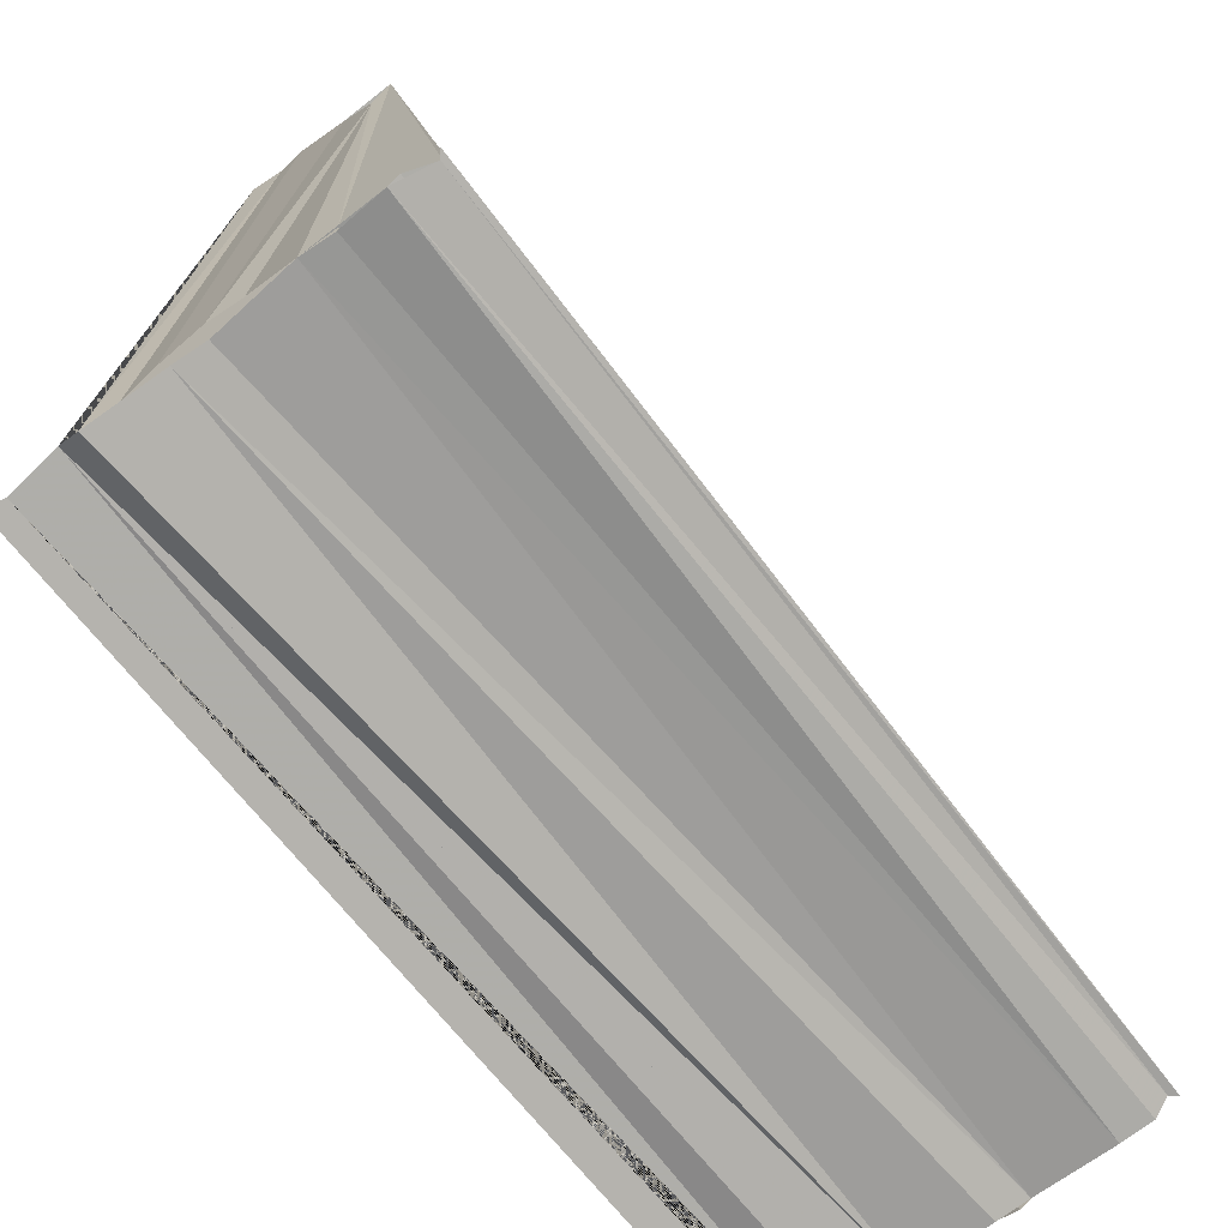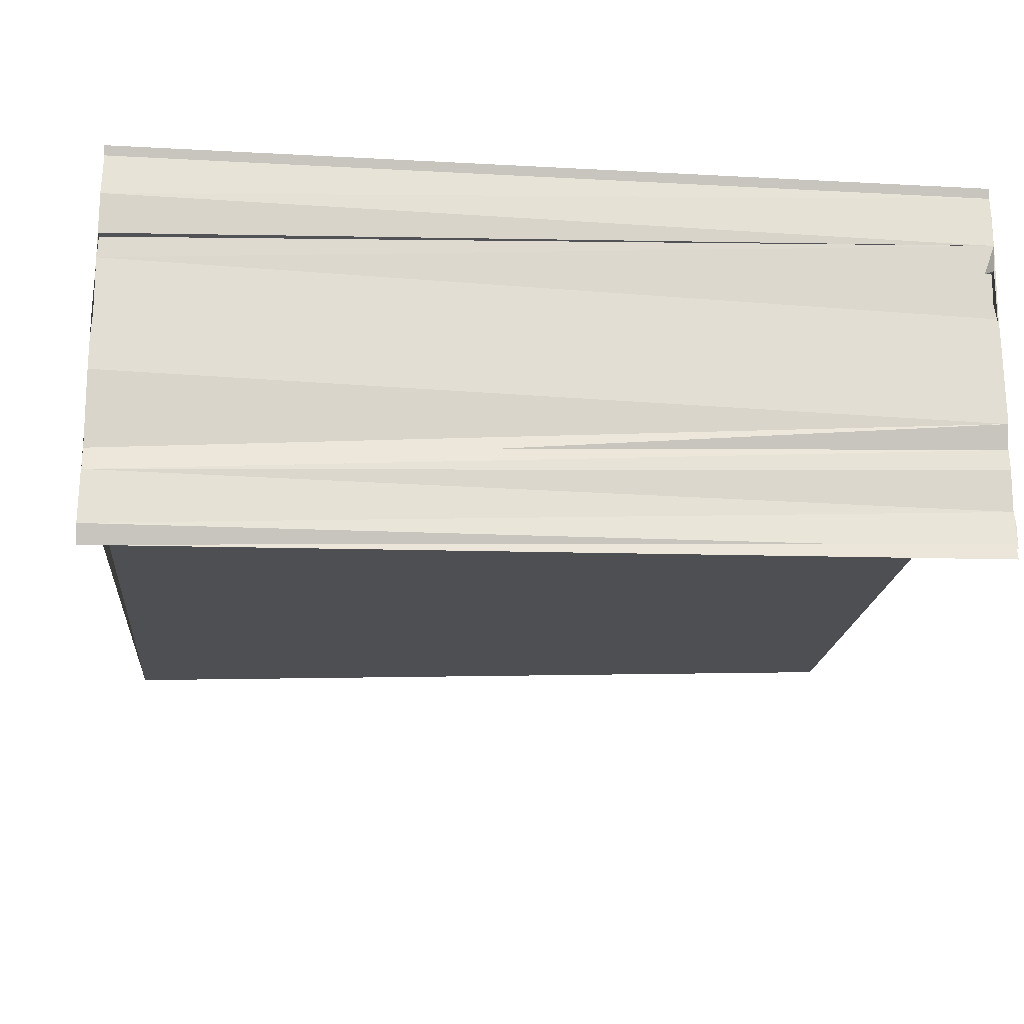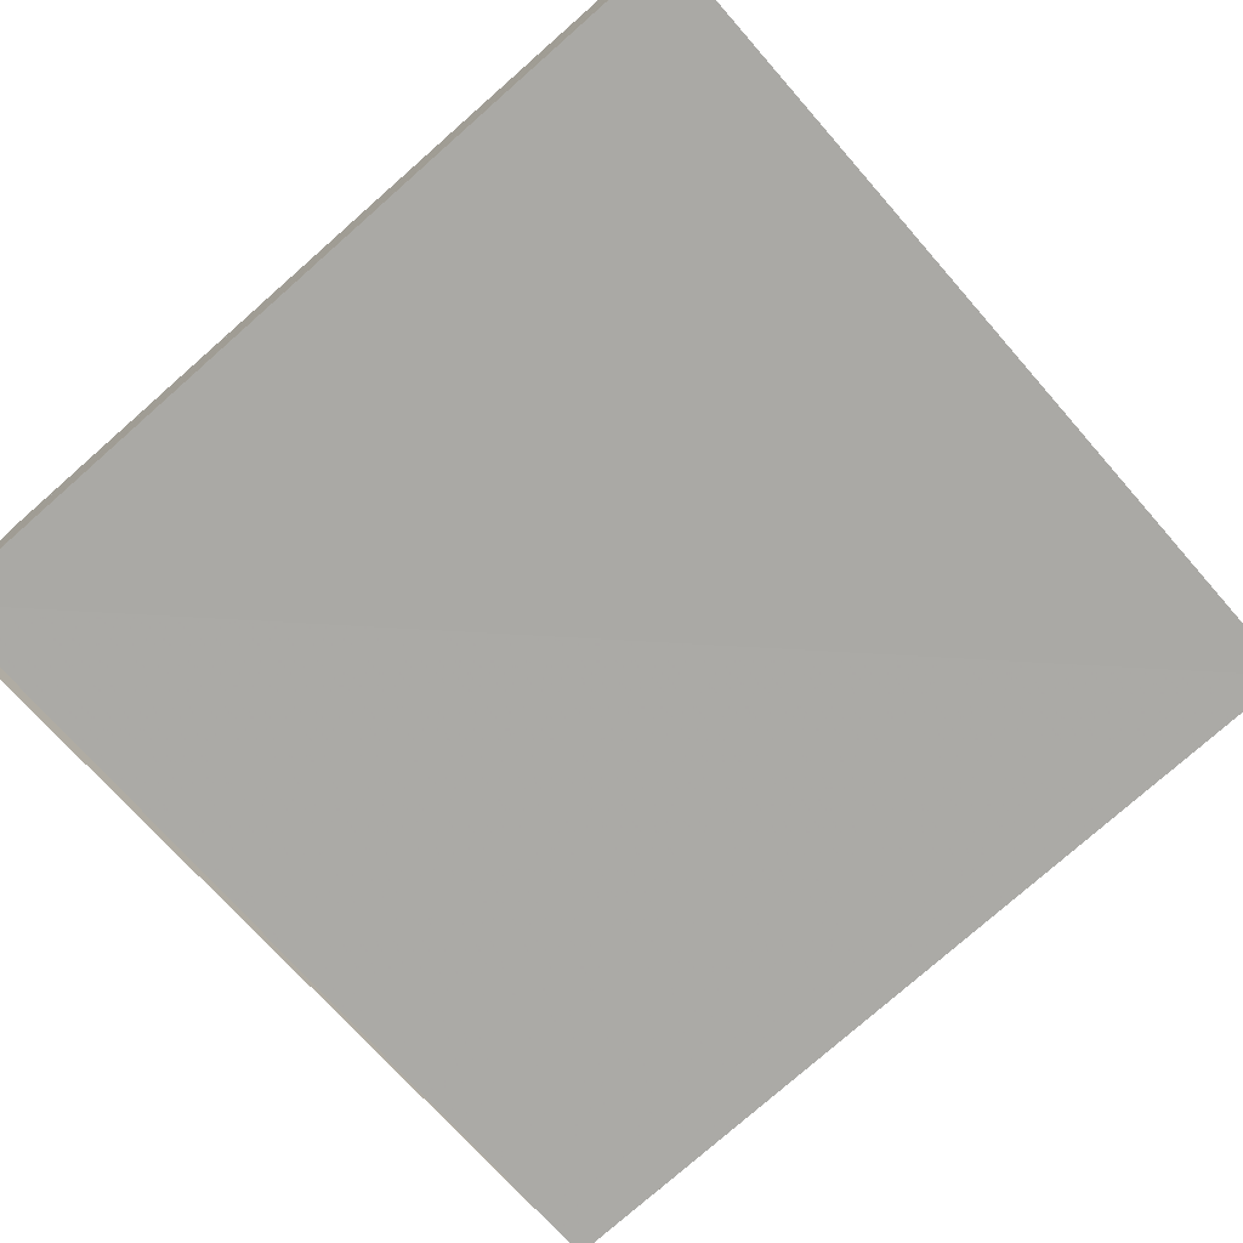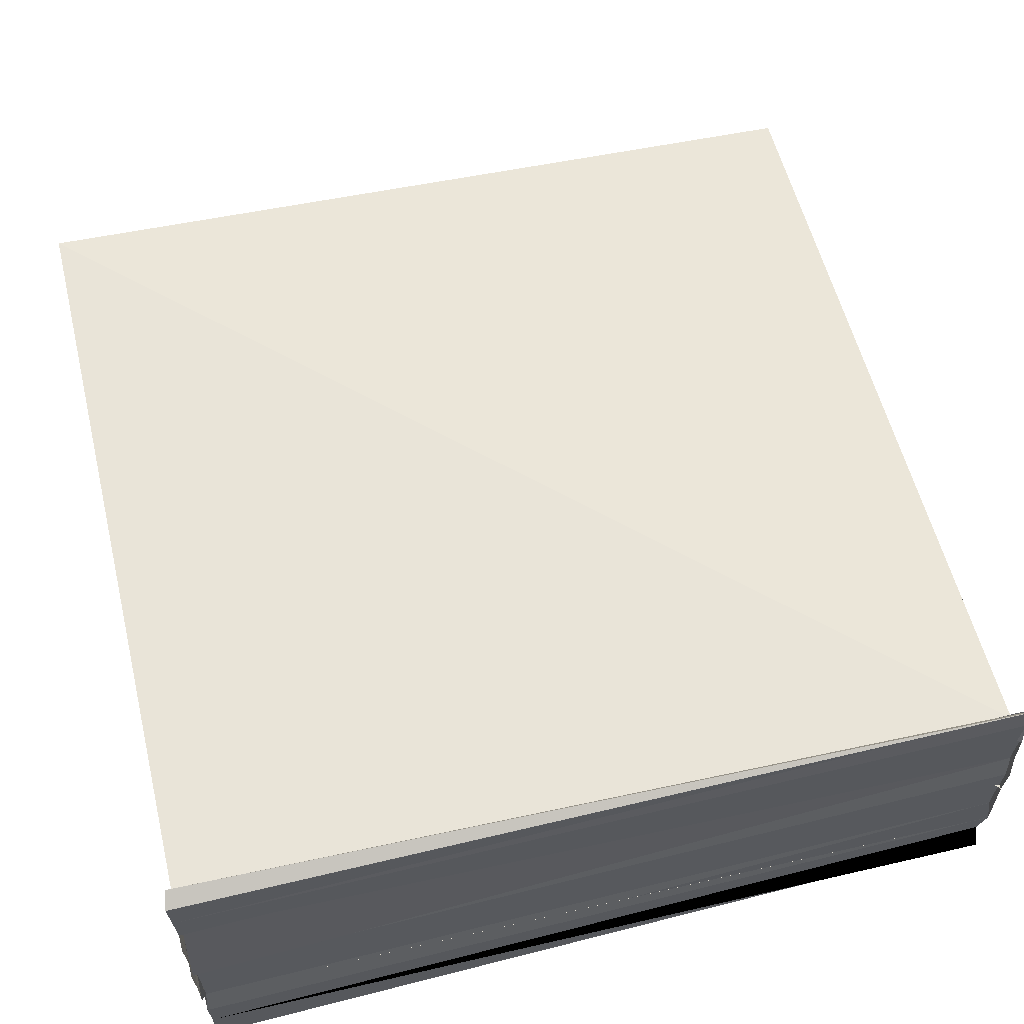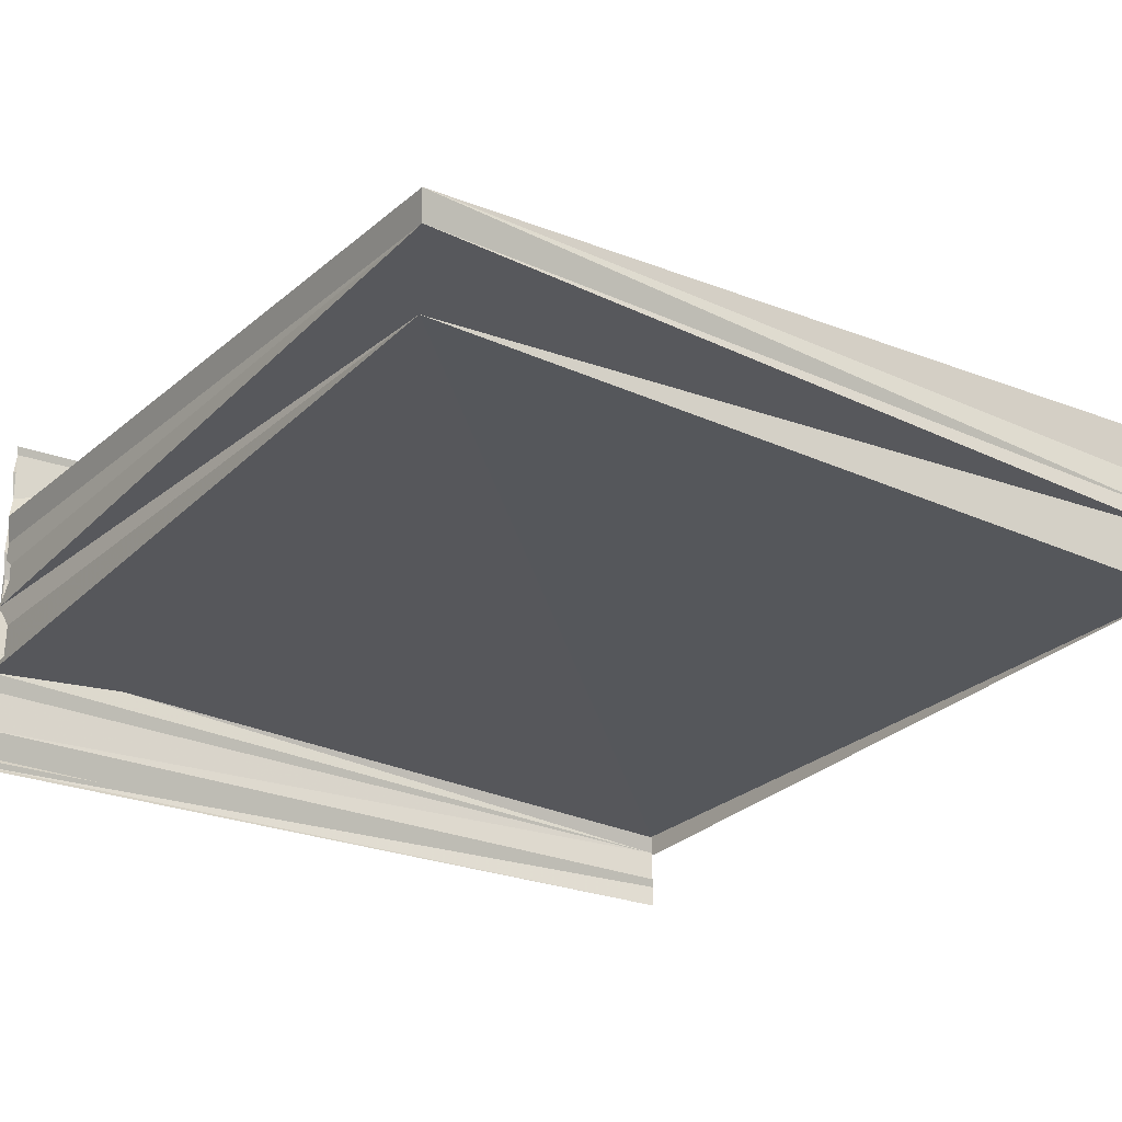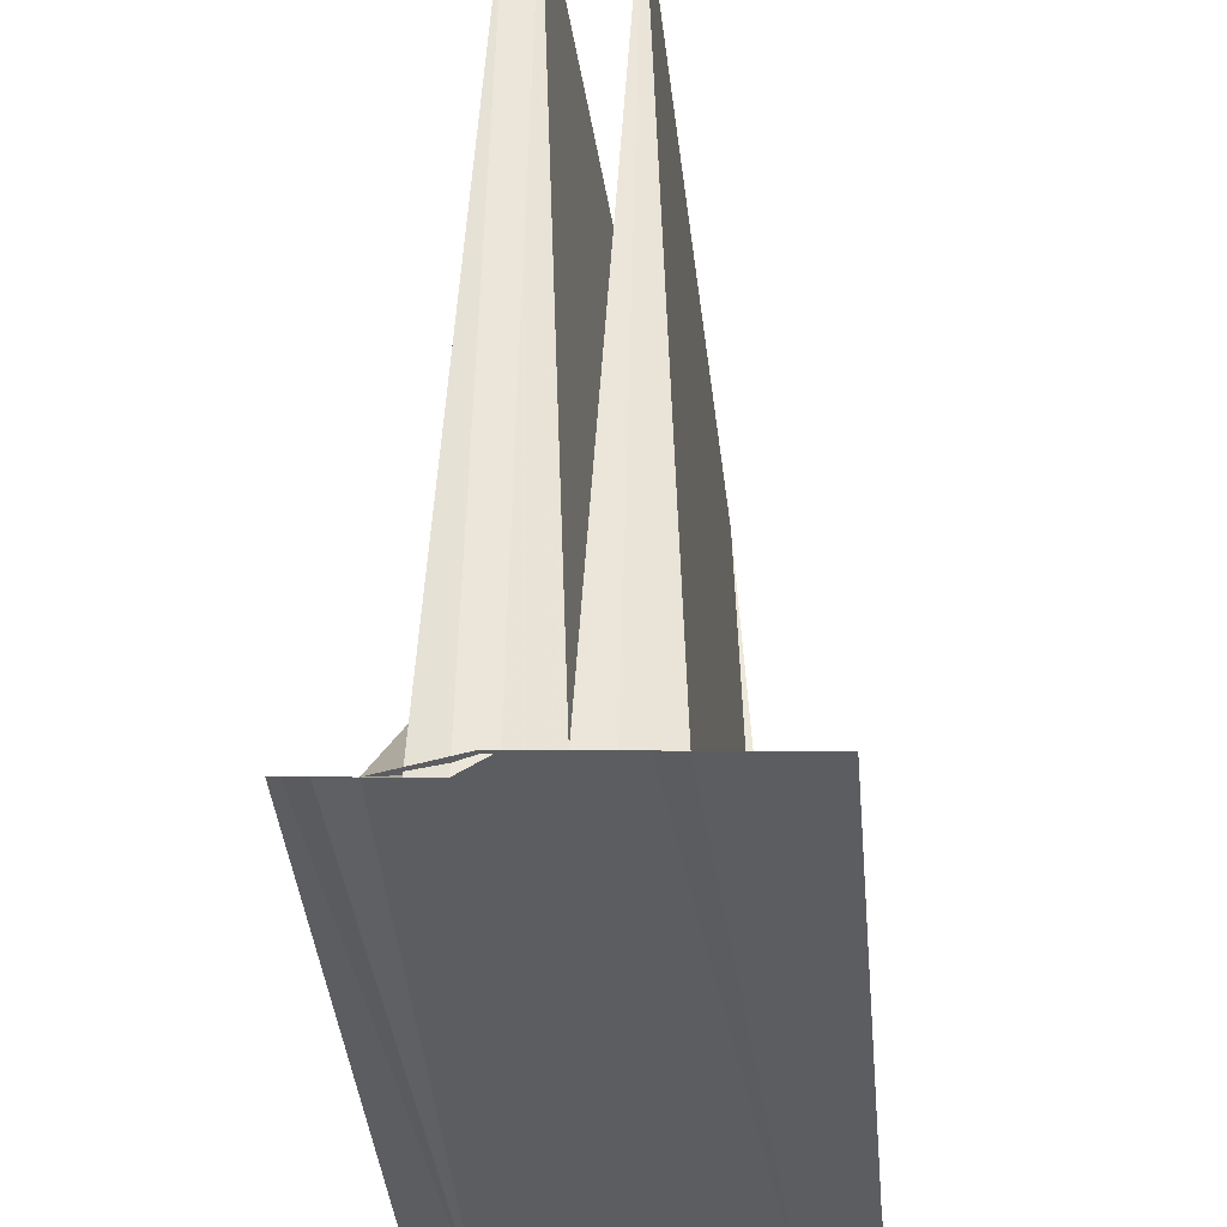
<metadata>
{"format":"obj","ext":"obj","renderer":"f3d","projection":"perspective","resolution":1024,"background":"white","views":[{"elev":-72.4,"azim":-52.2,"up":"+Y"},{"elev":-19.9,"azim":-4.6,"up":"+Z"},{"elev":-75.4,"azim":41.1,"up":"+Z"},{"elev":60.1,"azim":-13.9,"up":"+Z"},{"elev":-24.5,"azim":145.2,"up":"+Z"},{"elev":-36.9,"azim":94.7,"up":"+Y"}]}
</metadata>
<code>
o 16580
v 2246 1855 8.856
v 2246 1855 8.856
v 2246 1855 8.857
v 2246 1855 8.857
v 2246 1855 8.857
v 2246 1855 8.856
v 2246 1855 8.856
v 2246 1855 8.856
v 2246 1855 8.856
v 2246 1855 8.856
v 2246 1855 8.857
v 2246 1855 8.857
v 2246 1855 8.856
v 2246 1855 8.857
v 2246 1855 8.857
v 2246 1855 8.858
v 2246 1855 8.857
v 2246 1855 8.857
v 2246 1855 8.857
v 2246 1855 8.857
v 2246 1855 8.857
v 2246 1855 8.857
v 2246 1855 8.857
v 2246 1855 8.858
v 2246 1855 8.857
v 2246 1855 8.858
v 2246 1855 8.858
v 2246 1855 8.859
v 2246 1855 8.858
v 2246 1855 8.857
v 2246 1855 8.859
v 2246 1855 8.859
v 2246 1855 8.859
v 2246 1855 8.859
v 2246 1855 8.859
v 2246 1855 8.86
v 2246 1855 8.858
v 2246 1855 8.857
v 2246 1855 8.859
v 2246 1855 8.859
v 2246 1855 8.859
v 2246 1855 8.86
v 2246 1855 8.86
v 2246 1855 8.86
v 2246 1855 8.86
v 2246 1855 8.86
v 2246 1855 8.861
v 2246 1855 8.86
v 2246 1855 8.86
v 2246 1855 8.86
v 2246 1855 8.86
v 2246 1855 8.86
v 2246 1855 8.86
v 2246 1855 8.86
v 2246 1855 8.86
v 2246 1855 8.857
v 2246 1855 8.857
v 2246 1855 8.858
v 2246 1855 8.857
v 2246 1855 8.858
v 2246 1855 8.857
v 2246 1855 8.858
v 2246 1855 8.857
v 2246 1855 8.857
v 2246 1855 8.858
v 2246 1855 8.858
v 2246 1855 8.858
v 2246 1855 8.857
v 2246 1855 8.857
v 2246 1855 8.858
v 2246 1855 8.858
v 2246 1855 8.858
v 2246 1855 8.858
v 2246 1855 8.858
v 2246 1855 8.859
v 2246 1855 8.859
v 2246 1855 8.859
v 2246 1855 8.859
v 2246 1855 8.86
v 2246 1855 8.86
v 2246 1855 8.86
v 2246 1855 8.86
v 2246 1855 8.859
v 2246 1855 8.859
v 2246 1855 8.859
v 2246 1855 8.859
v 2246 1855 8.858
v 2246 1855 8.859
v 2246 1855 8.858
v 2246 1855 8.858
v 2246 1855 8.859
v 2246 1855 8.858
v 2246 1855 8.859
v 2246 1855 8.859
v 2246 1855 8.86
v 2246 1855 8.86
v 2246 1855 8.86
v 2246 1855 8.861
v 2246 1855 8.861
v 2246 1855 8.861
v 2246 1855 8.861
v 2246 1855 8.861
v 2246 1855 8.861
v 2246 1855 8.861
v 2246 1855 8.861
v 2246 1855 8.861
v 2246 1855 8.861
v 2246 1855 8.861
v 2246 1855 8.861
f 1 2 3
f 4 5 6
f 7 5 8
f 9 5 10
f 11 4 12
f 13 11 12
f 4 14 15
f 14 16 15
f 17 14 18
f 18 19 20
f 19 21 22
f 16 23 22
f 24 25 21
f 16 26 27
f 26 28 27
f 29 24 30
f 28 31 32
f 33 34 32
f 31 35 34
f 35 36 34
f 24 37 38
f 39 37 24
f 39 40 37
f 40 41 37
f 40 42 41
f 43 42 40
f 44 45 42
f 44 45 46
f 45 47 46
f 47 48 49
f 50 44 51
f 50 52 53
f 54 55 53
f 56 57 58
f 59 60 58
f 61 62 60
f 63 62 64
f 65 66 67
f 68 69 65
f 69 70 71
f 69 72 70
f 72 73 70
f 72 74 73
f 74 75 73
f 73 75 76
f 75 77 76
f 75 78 77
f 78 79 77
f 77 79 80
f 77 81 82
f 76 82 83
f 84 83 85
f 84 76 86
f 87 84 88
f 89 90 91
f 92 93 91
f 94 95 96
f 97 98 99
f 98 100 101
f 102 103 99
f 103 104 101
f 105 106 97
f 105 106 107
f 106 108 109

</code>
